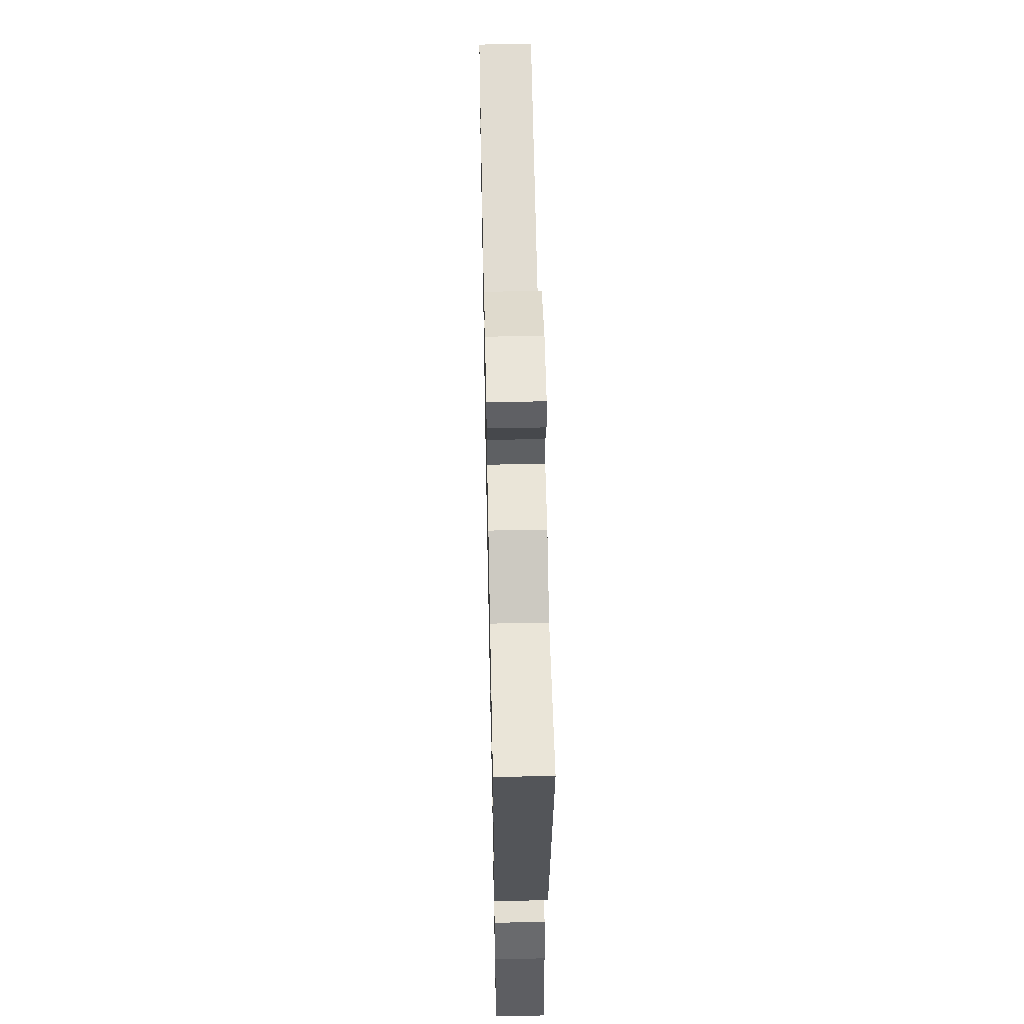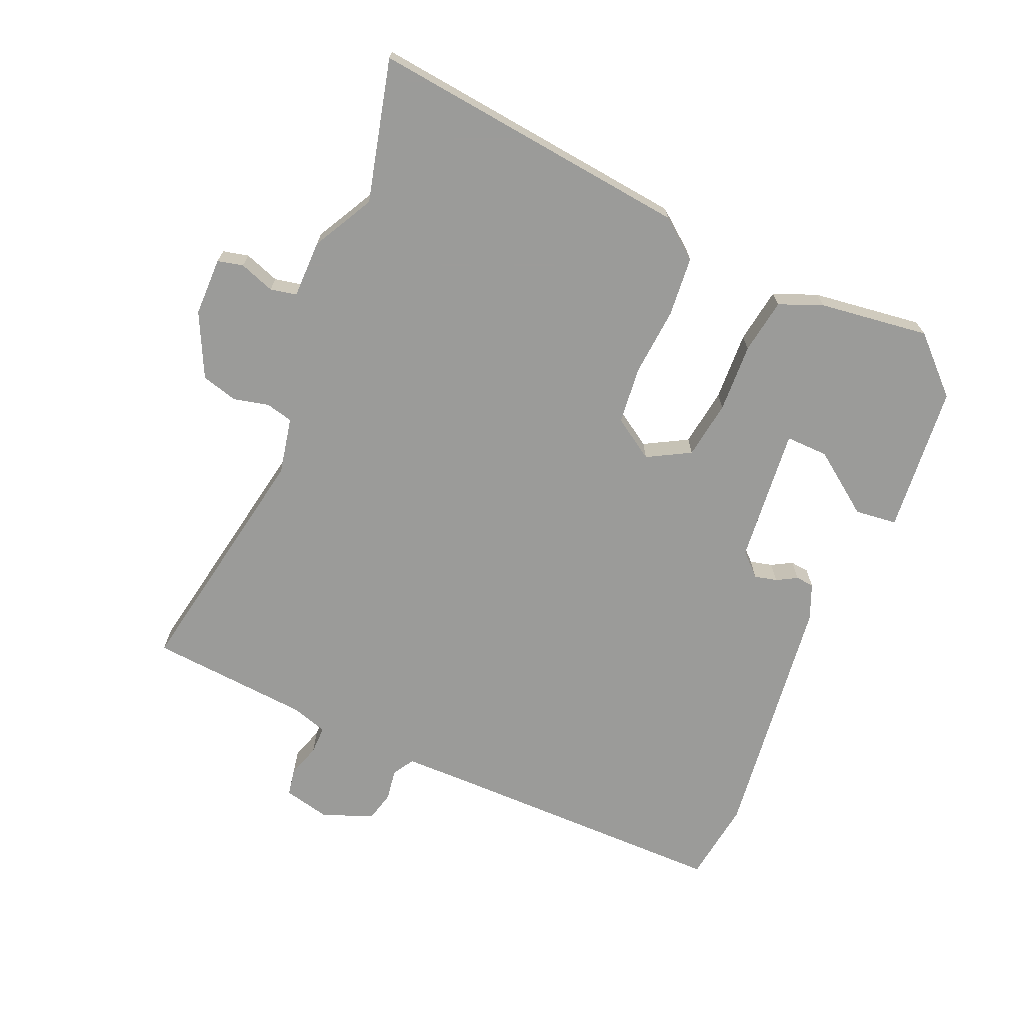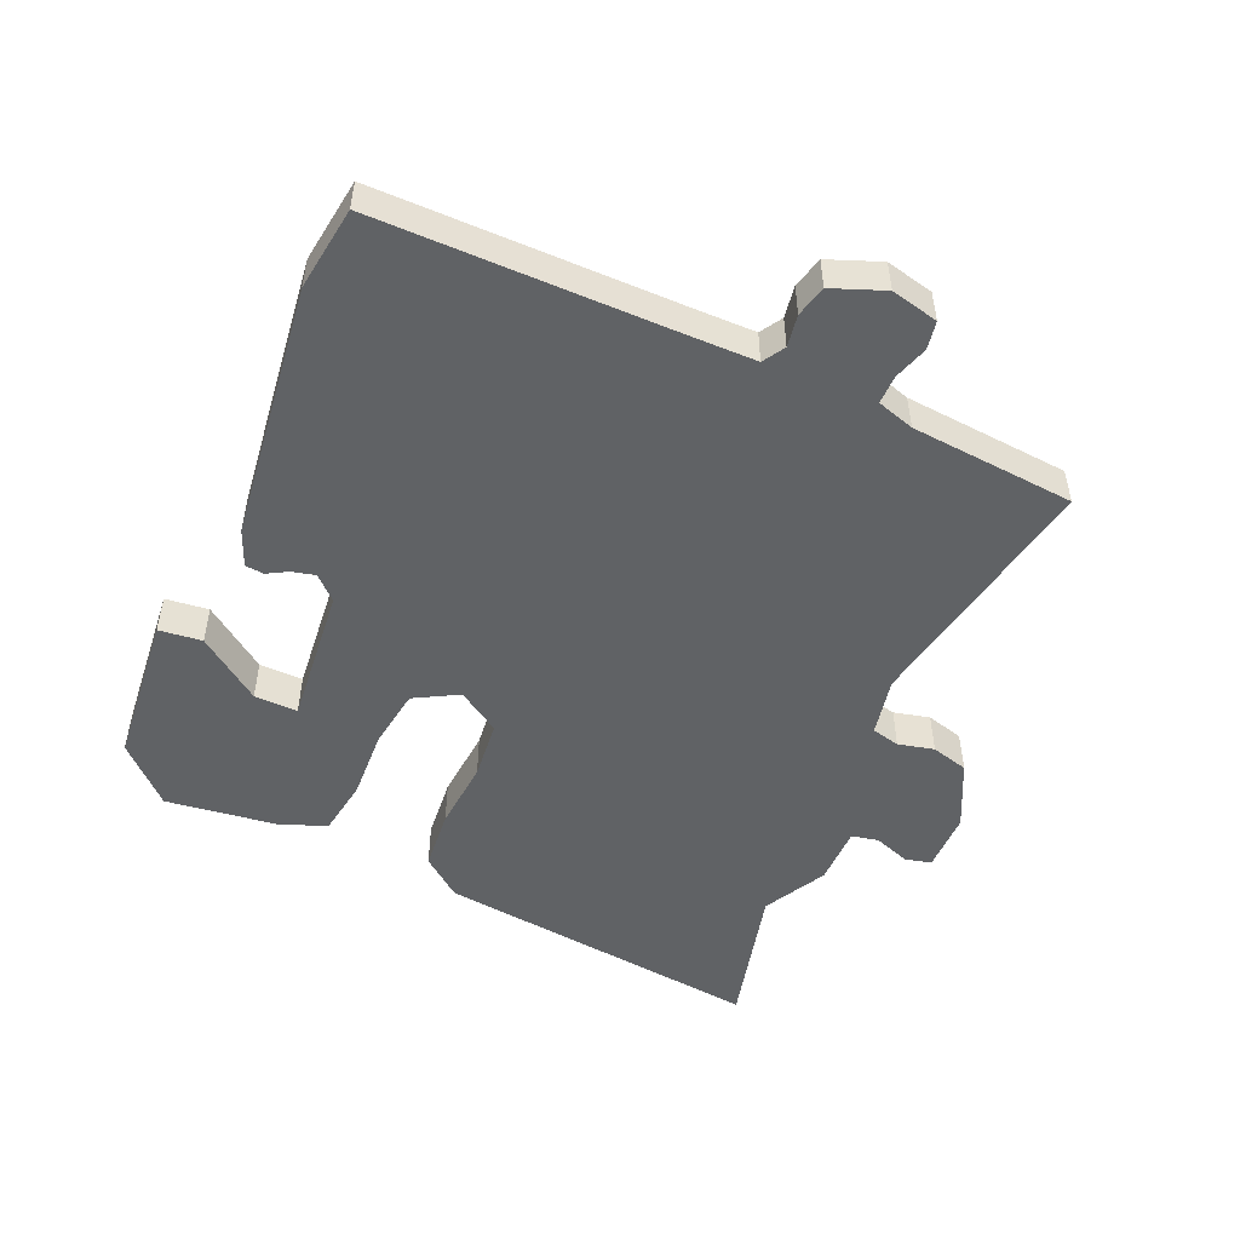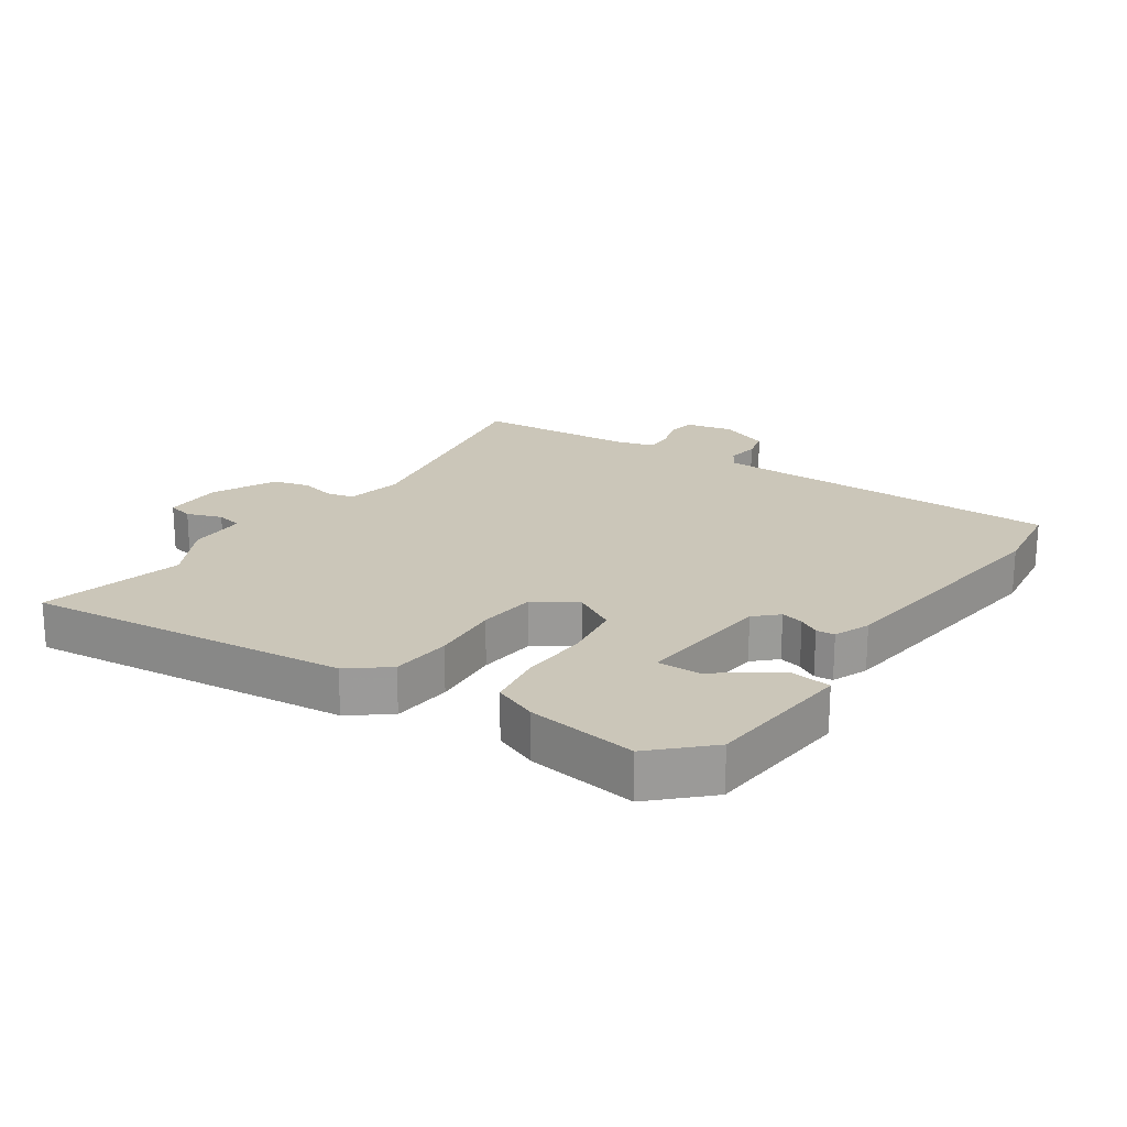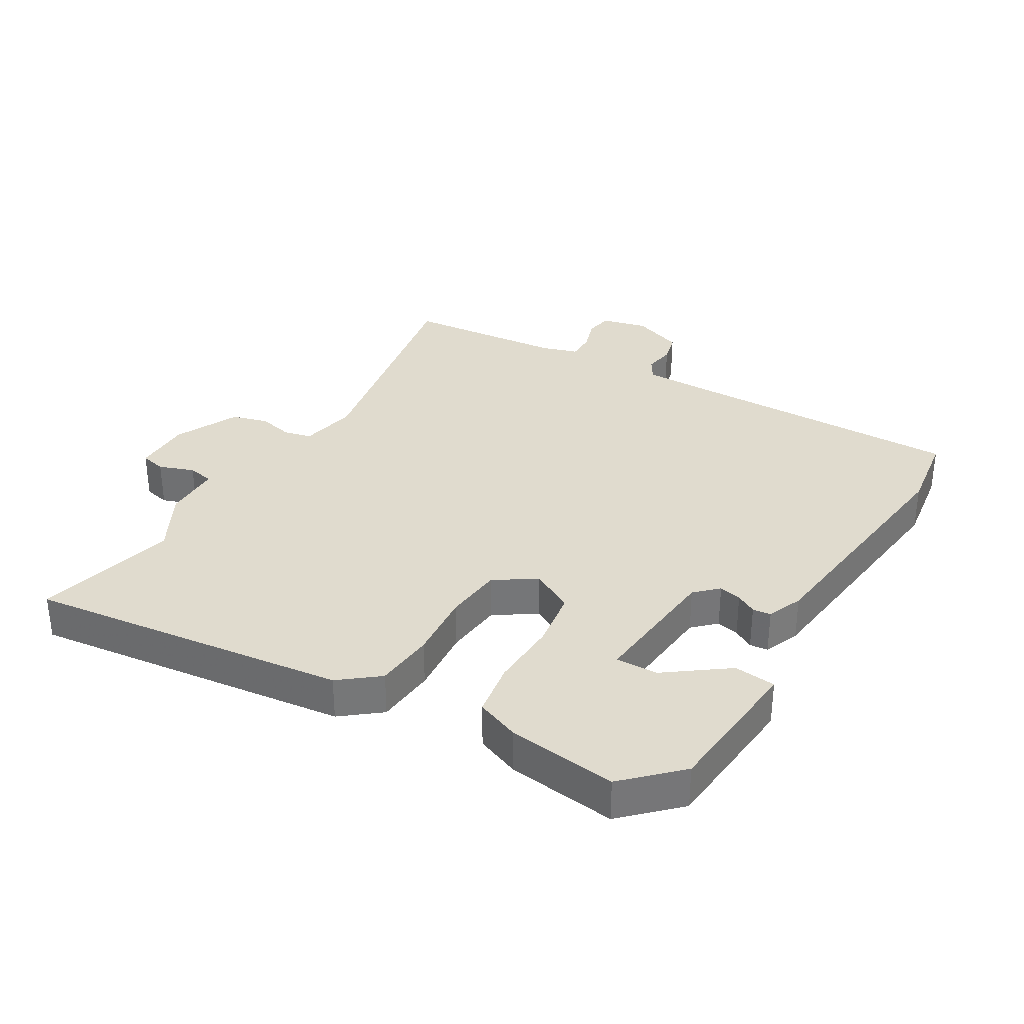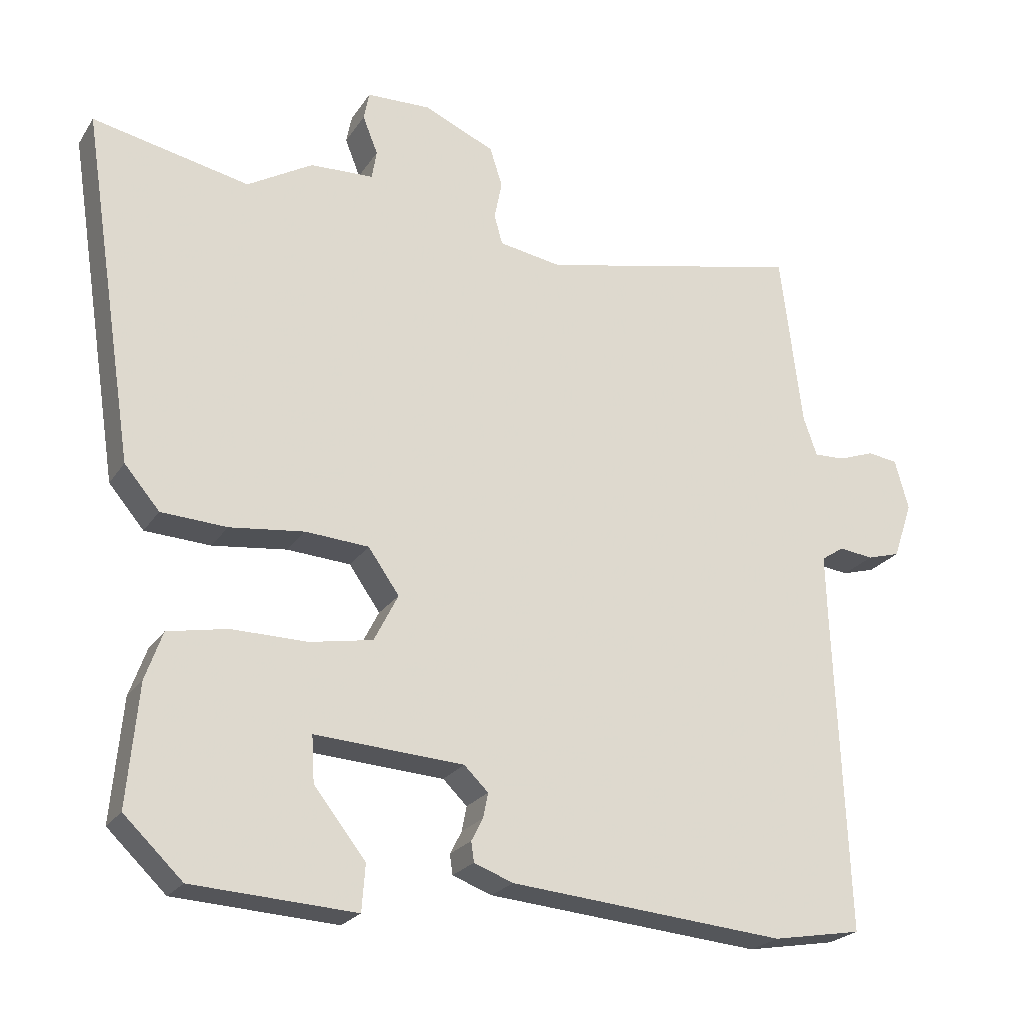
<metadata>
{"format":"obj","ext":"obj","renderer":"f3d","projection":"perspective","resolution":1024,"background":"white","views":[{"elev":56.7,"azim":88.8,"up":"+Z"},{"elev":-69.6,"azim":69.0,"up":"+Y"},{"elev":-50.5,"azim":-111.4,"up":"+Y"},{"elev":20.8,"azim":126.6,"up":"+Y"},{"elev":33.4,"azim":122.6,"up":"+Y"},{"elev":-23.3,"azim":155.0,"up":"+Z"}]}
</metadata>
<code>
v -0.472 0.07 0.55
v -0.088 0.07 0.464
v 0.003 0.07 0.479
v 0.015 0.07 0.522
v 0.004 0.07 0.578
v 0.022 0.07 0.635
v 0.125 0.07 0.68
v 0.218 0.07 0.677
v 0.226 0.07 0.636
v 0.204 0.07 0.581
v 0.211 0.07 0.539
v 0.303 0.07 0.535
v 0.398 0.07 0.479
v 0.625 0.07 0.526
v 0.547 0.07 0.019
v 0.496 0.07 -0.041
v 0.401 0.07 -0.046
v 0.293 0.07 -0.033
v 0.201 0.07 -0.039
v 0.156 0.07 -0.103
v 0.191 0.07 -0.172
v 0.283 0.07 -0.189
v 0.392 0.07 -0.188
v 0.479 0.07 -0.205
v 0.504 0.07 -0.275
v 0.52 0.07 -0.45
v 0.435 0.07 -0.531
v 0.199 0.07 -0.544
v 0.194 0.07 -0.477
v 0.269 0.07 -0.382
v 0.273 0.07 -0.315
v 0.057 0.07 -0.328
v 0.022 0.07 -0.362
v 0.029 0.07 -0.398
v 0.046 0.07 -0.431
v 0.042 0.07 -0.46
v -0.015 0.07 -0.481
v -0.416 0.07 -0.515
v -0.546 0.07 -0.492
v -0.528 0.07 -0.03
v -0.525 0.07 0.069
v -0.558 0.07 0.091
v -0.608 0.07 0.085
v -0.656 0.07 0.099
v -0.684 0.07 0.181
v -0.664 0.07 0.254
v -0.62 0.07 0.26
v -0.568 0.07 0.241
v -0.523 0.07 0.239
v -0.503 0.07 0.296
v -0.472 0 0.55
v -0.088 0 0.464
v 0.003 0 0.479
v 0.015 0 0.522
v 0.004 0 0.578
v 0.022 0 0.635
v 0.125 0 0.68
v 0.218 0 0.677
v 0.226 0 0.636
v 0.204 0 0.581
v 0.211 0 0.539
v 0.303 0 0.535
v 0.398 0 0.479
v 0.625 0 0.526
v 0.547 0 0.019
v 0.496 0 -0.041
v 0.401 0 -0.046
v 0.293 0 -0.033
v 0.201 0 -0.039
v 0.156 0 -0.103
v 0.191 0 -0.172
v 0.283 0 -0.189
v 0.392 0 -0.188
v 0.479 0 -0.205
v 0.504 0 -0.275
v 0.52 0 -0.45
v 0.435 0 -0.531
v 0.199 0 -0.544
v 0.194 0 -0.477
v 0.269 0 -0.382
v 0.273 0 -0.315
v 0.057 0 -0.328
v 0.022 0 -0.362
v 0.029 0 -0.398
v 0.046 0 -0.431
v 0.042 0 -0.46
v -0.015 0 -0.481
v -0.416 0 -0.515
v -0.546 0 -0.492
v -0.528 0 -0.03
v -0.525 0 0.069
v -0.558 0 0.091
v -0.608 0 0.085
v -0.656 0 0.099
v -0.684 0 0.181
v -0.664 0 0.254
v -0.62 0 0.26
v -0.568 0 0.241
v -0.523 0 0.239
v -0.503 0 0.296
f 46 47 48
f 45 46 48
f 44 45 48
f 43 44 48
f 42 43 48
f 41 42 48 49
f 38 39 40
f 37 38 40
f 36 37 40
f 35 36 40
f 34 35 40
f 33 34 40 41
f 41 49 50
f 33 41 50
f 32 33 50
f 28 29 30
f 27 28 30
f 26 27 30
f 25 26 30
f 24 25 30
f 24 30 31
f 23 24 31
f 22 23 31
f 21 22 31 32
f 16 17 18
f 15 16 18
f 14 15 18
f 13 14 18
f 13 18 19
f 12 13 19
f 11 12 19
f 10 11 19 20
f 8 9 10
f 7 8 10
f 6 7 10
f 5 6 10
f 4 5 10
f 3 4 10 20
f 32 50 1 2
f 20 21 32
f 2 3 20 32
f 98 97 96
f 98 96 95
f 98 95 94
f 98 94 93
f 98 93 92
f 99 98 92 91
f 90 89 88
f 90 88 87
f 90 87 86
f 90 86 85
f 90 85 84
f 91 90 84 83
f 100 99 91
f 100 91 83
f 100 83 82
f 80 79 78
f 80 78 77
f 80 77 76
f 80 76 75
f 80 75 74
f 81 80 74
f 81 74 73
f 81 73 72
f 82 81 72 71
f 68 67 66
f 68 66 65
f 68 65 64
f 68 64 63
f 69 68 63
f 69 63 62
f 69 62 61
f 70 69 61 60
f 60 59 58
f 60 58 57
f 60 57 56
f 60 56 55
f 60 55 54
f 70 60 54 53
f 52 51 100 82
f 82 71 70
f 82 70 53 52
f 1 51 52 2
f 2 52 53 3
f 3 53 54 4
f 4 54 55 5
f 5 55 56 6
f 6 56 57 7
f 7 57 58 8
f 8 58 59 9
f 9 59 60 10
f 10 60 61 11
f 11 61 62 12
f 12 62 63 13
f 13 63 64 14
f 14 64 65 15
f 15 65 66 16
f 16 66 67 17
f 17 67 68 18
f 18 68 69 19
f 19 69 70 20
f 20 70 71 21
f 21 71 72 22
f 22 72 73 23
f 23 73 74 24
f 24 74 75 25
f 25 75 76 26
f 26 76 77 27
f 27 77 78 28
f 28 78 79 29
f 29 79 80 30
f 30 80 81 31
f 31 81 82 32
f 32 82 83 33
f 33 83 84 34
f 34 84 85 35
f 35 85 86 36
f 36 86 87 37
f 37 87 88 38
f 38 88 89 39
f 39 89 90 40
f 40 90 91 41
f 41 91 92 42
f 42 92 93 43
f 43 93 94 44
f 44 94 95 45
f 45 95 96 46
f 46 96 97 47
f 47 97 98 48
f 48 98 99 49
f 49 99 100 50
f 50 100 51 1

</code>
